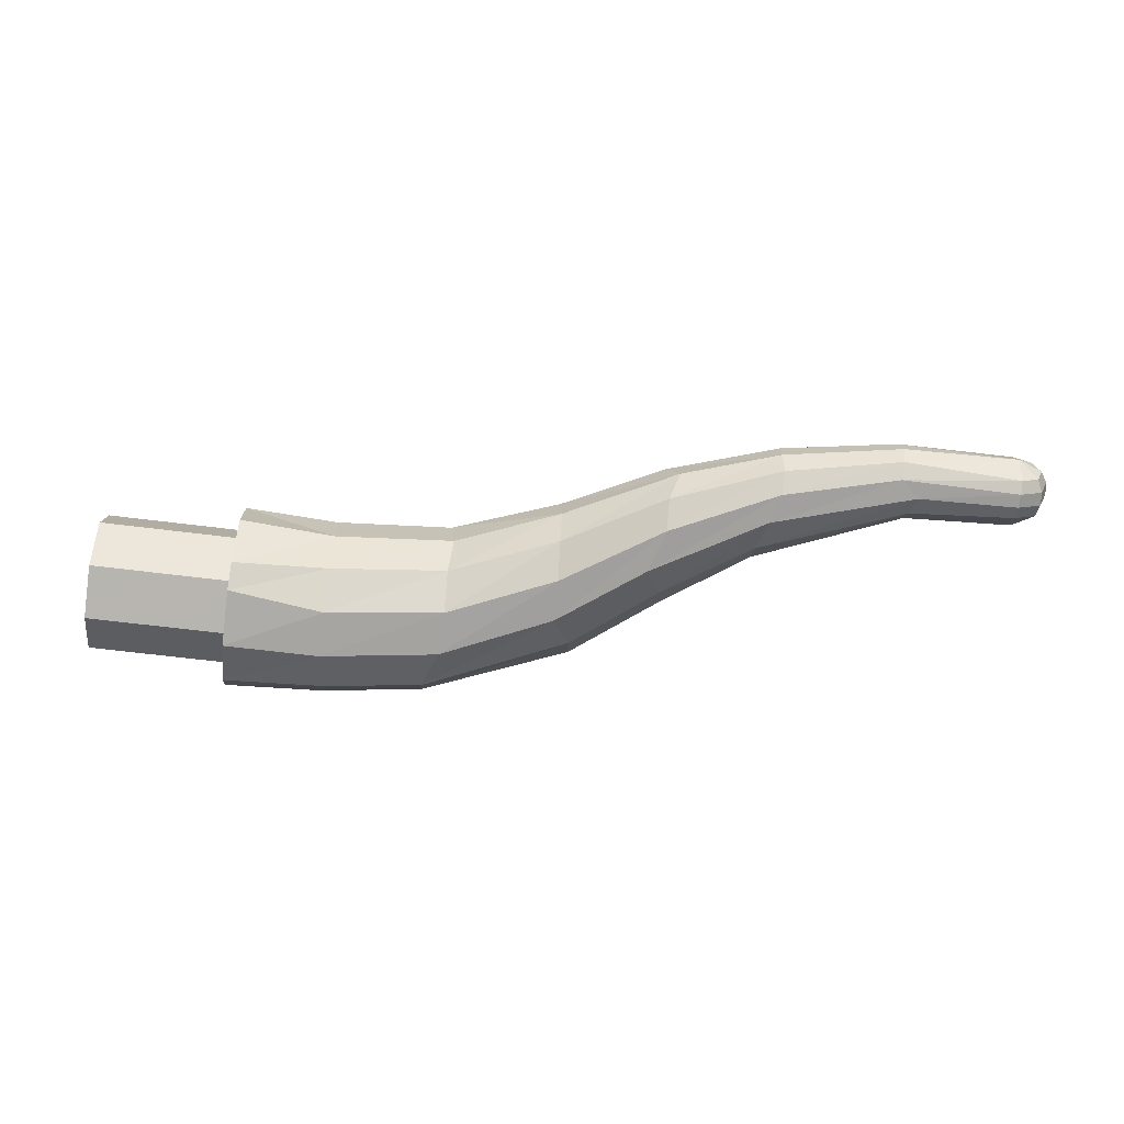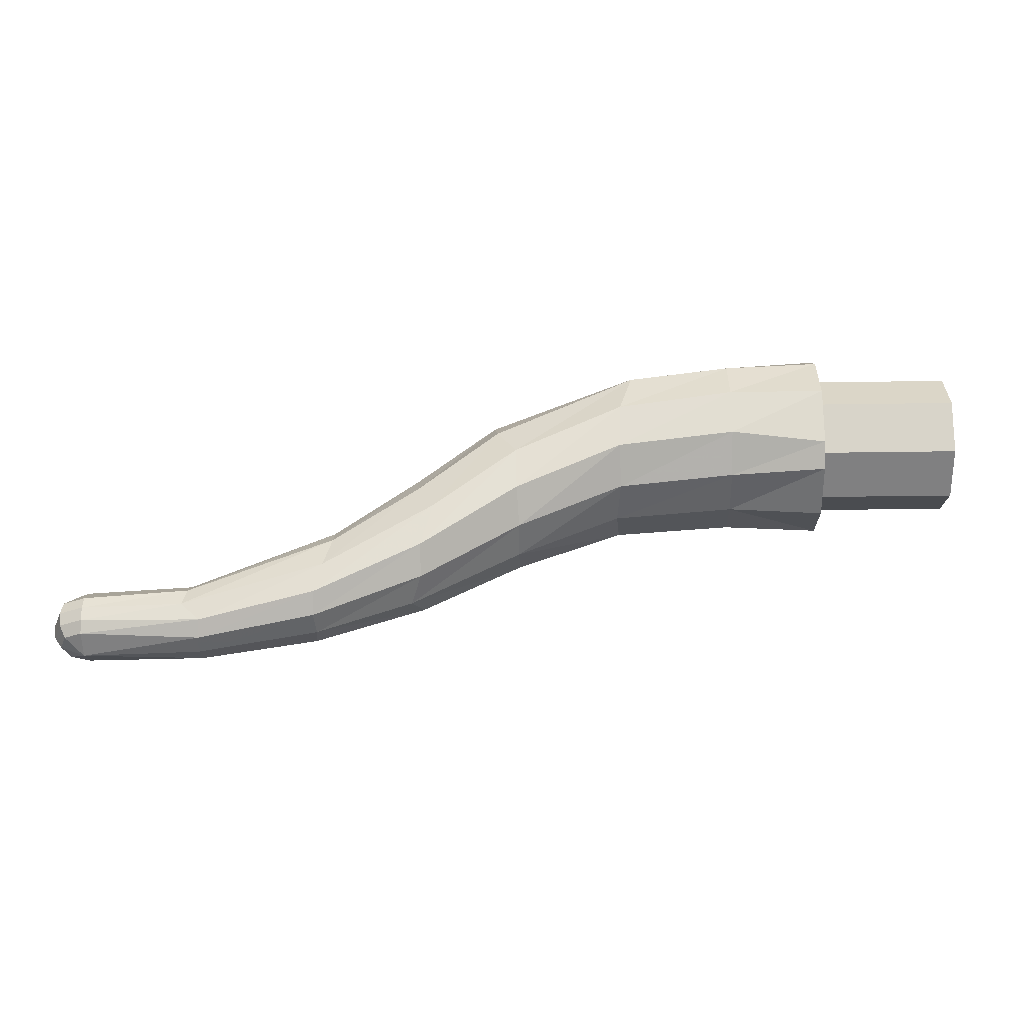
<metadata>
{"format":"obj","ext":"obj","renderer":"f3d","projection":"perspective","resolution":1024,"background":"white","views":[{"elev":-58.6,"azim":172.4,"up":"+Y"},{"elev":-37.6,"azim":1.1,"up":"+Z"}]}
</metadata>
<code>
v 0.4 0 0
v 0.4 -0.2 0
v 0.4 -0.1414 -0.1414
v 0.4 0 0
v 0.4 -0.1414 -0.1414
v 0.4 0 -0.2
v 0.4 0 0
v 0.4 0 -0.2
v 0.4 0.1414 -0.1414
v 0.4 0 0
v 0.4 0.1414 -0.1414
v 0.4 0.2 0
v 0.4 0 0
v 0.4 0.2 0
v 0.4 0.1414 0.1414
v 0.4 0 0
v 0.4 0.1414 0.1414
v 0.4 0 0.2
v 0.4 0 0
v 0.4 0 0.2
v 0.4 -0.1414 0.1414
v 0.4 0 0
v 0.4 -0.1414 0.1414
v 0.4 -0.2 0
v 0.4 -0.1414 -0.1414
v 0.4 -0.2 0
v 0 -0.2 0
v 0 -0.1414 -0.1414
v 0.4 0 -0.2
v 0.4 -0.1414 -0.1414
v 0 -0.1414 -0.1414
v 0 0 -0.2
v 0.4 0.1414 -0.1414
v 0.4 0 -0.2
v 0 0 -0.2
v 0 0.1414 -0.1414
v 0.4 0.2 0
v 0.4 0.1414 -0.1414
v 0 0.1414 -0.1414
v 0 0.2 0
v 0.4 0.1414 0.1414
v 0.4 0.2 0
v 0 0.2 0
v 0 0.1414 0.1414
v 0.4 0 0.2
v 0.4 0.1414 0.1414
v 0 0.1414 0.1414
v 0 0 0.2
v 0.4 -0.1414 0.1414
v 0.4 0 0.2
v 0 0 0.2
v 0 -0.1414 0.1414
v 0.4 -0.2 0
v 0.4 -0.1414 0.1414
v 0 -0.1414 0.1414
v 0 -0.2 0
v -2.267 0 -0.6883
v -2.275 0 -0.65
v -2.246 0.0707 -0.65
v -2.24 0.06535 -0.6883
v -2.275 0 -0.65
v -2.267 0 -0.6118
v -2.24 0.06535 -0.6118
v -2.246 0.0707 -0.65
v -2.24 0.06535 -0.6883
v -2.246 0.0707 -0.65
v -2.175 0.1 -0.65
v -2.175 0.0924 -0.6883
v -2.175 0.0924 -0.6118
v -2.175 0.1 -0.65
v -2.246 0.0707 -0.65
v -2.24 0.06535 -0.6118
v -1.835 0.0916 -0.6898
v -2.175 0.0924 -0.6883
v -1.889 0.1027 -0.6423
v -2.175 0.1 -0.65
v -1.889 0.1027 -0.6423
v -2.175 0.0924 -0.6883
v -2.225 0.05005 -0.7207
v -2.24 0.06535 -0.6883
v -2.175 0.0924 -0.6883
v -2.175 0.07075 -0.7207
v -2.246 0 -0.7207
v -2.267 0 -0.6883
v -2.24 0.06535 -0.6883
v -2.225 0.05005 -0.7207
v -2.175 0.0924 -0.6883
v -1.835 0.0916 -0.6898
v -2.175 0.07075 -0.7207
v -2.175 0.07075 -0.7207
v -1.835 0.0916 -0.6898
v -1.839 0.0536 -0.7272
v -2.175 0.07075 -0.7207
v -2.175 0 -0.75
v -2.225 0.05005 -0.7207
v -2.175 0 -0.75
v -2.246 0 -0.7207
v -2.225 0.05005 -0.7207
v -2.175 0.07075 -0.7207
v -1.839 0.0536 -0.7272
v -2.175 0 -0.75
v -2.175 0 -0.75
v -1.839 0.0536 -0.7272
v -1.843 0 -0.7402
v -2.24 0.06535 -0.6118
v -2.267 0 -0.6118
v -2.213 0 -0.5576
v -2.202 0.02705 -0.5576
v -2.175 0.03825 -0.5576
v -2.175 0.0924 -0.6118
v -2.24 0.06535 -0.6118
v -2.202 0.02705 -0.5576
v -2.175 0.0924 -0.6118
v -2.175 0.03825 -0.5576
v -1.875 0.05245 -0.5491
v -1.878 0.0896 -0.5867
v -2.175 0 -0.55
v -2.202 0.02705 -0.5576
v -2.213 0 -0.5576
v -2.175 0 -0.55
v -2.175 0.03825 -0.5576
v -2.202 0.02705 -0.5576
v -1.875 0.05245 -0.5491
v -2.175 0.03825 -0.5576
v -1.874 0 -0.5351
v -1.874 0 -0.5351
v -2.175 0.03825 -0.5576
v -2.175 0 -0.55
v -0.275 0 0.2432
v -0.275 0.13 0.2135
v -0.5723 0.1231 0.1742
v -0.5433 0 0.2071
v -0.5723 0.1231 0.1742
v -0.9869 0.1036 -0.002
v -0.5433 0 0.2071
v -0.5433 0 0.2071
v -0.9869 0.1036 -0.002
v -0.978 0 0.0342
v -0.9869 0.1036 -0.002
v -1.221 0.08735 -0.1945
v -0.978 0 0.0342
v -0.978 0 0.0342
v -1.221 0.08735 -0.1945
v -1.23 0 -0.1714
v -1.23 0 -0.1714
v -1.221 0.08735 -0.1945
v -1.463 0.07025 -0.3736
v -1.479 0 -0.361
v -1.463 0.07025 -0.3736
v -1.875 0.05245 -0.5491
v -1.479 0 -0.361
v -1.479 0 -0.361
v -1.875 0.05245 -0.5491
v -1.874 0 -0.5351
v 0 0.1543 0.2124
v -0.275 0.13 0.2135
v 0 0 0.2625
v -0.275 0 0.2432
v 0 0 0.2625
v -0.275 0.13 0.2135
v -0.275 0.2282 0.1268
v -0.5697 0.2208 0.09105
v -0.275 0.13 0.2135
v -0.275 0.13 0.2135
v -0.5697 0.2208 0.09105
v -0.5723 0.1231 0.1742
v -0.5697 0.2208 0.09105
v -0.9768 0.1857 -0.0879
v -0.5723 0.1231 0.1742
v -0.5723 0.1231 0.1742
v -0.9768 0.1857 -0.0879
v -0.9869 0.1036 -0.002
v -0.9768 0.1857 -0.0879
v -1.212 0.1553 -0.2725
v -0.9869 0.1036 -0.002
v -0.9869 0.1036 -0.002
v -1.212 0.1553 -0.2725
v -1.221 0.08735 -0.1945
v -1.212 0.1553 -0.2725
v -1.461 0.1232 -0.4349
v -1.221 0.08735 -0.1945
v -1.221 0.08735 -0.1945
v -1.461 0.1232 -0.4349
v -1.463 0.07025 -0.3736
v -1.461 0.1232 -0.4349
v -1.878 0.0896 -0.5867
v -1.463 0.07025 -0.3736
v -1.463 0.07025 -0.3736
v -1.878 0.0896 -0.5867
v -1.875 0.05245 -0.5491
v -0.275 0.13 0.2135
v 0 0.1543 0.2124
v -0.275 0.2282 0.1268
v 0 0.2124 0.1543
v -0.275 0.2282 0.1268
v 0 0.1543 0.2124
v -0.5697 0.2208 0.09105
v -0.275 0.2282 0.1268
v -0.608 0.2494 -0.0418
v -0.608 0.2494 -0.0418
v -0.275 0.2282 0.1268
v -0.275 0.2625 0
v 0 0.2625 5e-05
v -0.275 0.2625 0
v 0 0.2124 0.1543
v 0 0.2124 0.1543
v -0.275 0.2625 0
v -0.275 0.2282 0.1268
v -0.608 0.2494 -0.0418
v -0.9217 0.2173 -0.178
v -0.5697 0.2208 0.09105
v -0.9217 0.2173 -0.178
v -0.9768 0.1857 -0.0879
v -0.5697 0.2208 0.09105
v -0.9768 0.1857 -0.0879
v -0.9217 0.2173 -0.178
v -1.165 0.1829 -0.3552
v -1.212 0.1553 -0.2725
v -1.461 0.1232 -0.4349
v -1.212 0.1553 -0.2725
v -1.485 0.1378 -0.531
v -1.165 0.1829 -0.3552
v -1.485 0.1378 -0.531
v -1.212 0.1553 -0.2725
v -1.485 0.1378 -0.531
v -1.889 0.1027 -0.6423
v -1.461 0.1232 -0.4349
v -1.889 0.1027 -0.6423
v -1.878 0.0896 -0.5867
v -1.461 0.1232 -0.4349
v -2.175 0.0924 -0.6118
v -1.878 0.0896 -0.5867
v -2.175 0.1 -0.65
v -2.175 0.1 -0.65
v -1.878 0.0896 -0.5867
v -1.889 0.1027 -0.6423
v 0 0.2116 -0.1553
v -0.275 0.2282 -0.1268
v 0 0.2625 5e-05
v -0.275 0.2625 0
v 0 0.2625 5e-05
v -0.275 0.2282 -0.1268
v -0.6119 0.2182 -0.164
v -0.275 0.2625 0
v -0.6119 0.2182 -0.164
v -0.608 0.2494 -0.0418
v -0.9217 0.2173 -0.178
v -0.608 0.2494 -0.0418
v -0.9204 0.1908 -0.296
v -0.608 0.2494 -0.0418
v -0.6119 0.2182 -0.164
v -0.9204 0.1908 -0.296
v -1.202 0.1555 -0.4762
v -1.165 0.1829 -0.3552
v -0.9217 0.2173 -0.178
v -0.9204 0.1908 -0.296
v -1.202 0.1555 -0.4762
v -1.507 0.1181 -0.6129
v -1.165 0.1829 -0.3552
v -1.165 0.1829 -0.3552
v -1.507 0.1181 -0.6129
v -1.485 0.1378 -0.531
v -1.889 0.1027 -0.6423
v -1.485 0.1378 -0.531
v -1.835 0.0916 -0.6898
v -1.485 0.1378 -0.531
v -1.507 0.1181 -0.6129
v -1.835 0.0916 -0.6898
v 0 0.1543 0.2124
v 0 0 0.2625
v 0 0 0
v 0 0.2124 0.1543
v 0 0.2625 5e-05
v 0 0.2124 0.1543
v 0 0 0
v 0 0.2116 -0.1553
v 0 0.1535 -0.213
v 0 0.2116 -0.1553
v 0 0 0
v 0 0 -0.2625
v -0.275 0.2282 -0.1268
v 0 0.2116 -0.1553
v -0.275 0.1299 -0.2135
v 0 0.1535 -0.213
v -0.275 0.1299 -0.2135
v 0 0.2116 -0.1553
v -0.6183 0 -0.2732
v -0.6089 0.1213 -0.2451
v -0.275 0.1299 -0.2135
v -0.275 0 -0.2432
v -1.511 0.0675 -0.6624
v -1.505 0 -0.6765
v -1.843 0 -0.7402
v -1.839 0.0536 -0.7272
v -1.511 0.0675 -0.6624
v -1.201 0.08705 -0.5425
v -1.505 0 -0.6765
v -1.505 0 -0.6765
v -1.201 0.08705 -0.5425
v -1.231 0 -0.5785
v -0.9163 0 -0.4048
v -1.231 0 -0.5785
v -0.9141 0.106 -0.3756
v -1.231 0 -0.5785
v -1.201 0.08705 -0.5425
v -0.9141 0.106 -0.3756
v -0.6183 0 -0.2732
v -0.9163 0 -0.4048
v -0.6089 0.1213 -0.2451
v -0.9141 0.106 -0.3756
v -0.6089 0.1213 -0.2451
v -0.9163 0 -0.4048
v -0.275 0.1299 -0.2135
v -0.6089 0.1213 -0.2451
v -0.275 0.2282 -0.1268
v -0.275 0.2282 -0.1268
v -0.6089 0.1213 -0.2451
v -0.6119 0.2182 -0.164
v -0.6089 0.1213 -0.2451
v -0.9141 0.106 -0.3756
v -0.6119 0.2182 -0.164
v -0.6119 0.2182 -0.164
v -0.9141 0.106 -0.3756
v -0.9204 0.1908 -0.296
v -0.9204 0.1908 -0.296
v -0.9141 0.106 -0.3756
v -1.201 0.08705 -0.5425
v -1.202 0.1555 -0.4762
v -1.202 0.1555 -0.4762
v -1.201 0.08705 -0.5425
v -1.511 0.0675 -0.6624
v -1.507 0.1181 -0.6129
v -1.507 0.1181 -0.6129
v -1.511 0.0675 -0.6624
v -1.839 0.0536 -0.7272
v -1.835 0.0916 -0.6898
v 0 0 -0.2625
v -0.275 0 -0.2432
v 0 0.1535 -0.213
v 0 0.1535 -0.213
v -0.275 0 -0.2432
v -0.275 0.1299 -0.2135
v -2.246 -0.0707 -0.65
v -2.275 0 -0.65
v -2.267 0 -0.6883
v -2.24 -0.06535 -0.6883
v -2.24 -0.06535 -0.6118
v -2.267 0 -0.6118
v -2.275 0 -0.65
v -2.246 -0.0707 -0.65
v -2.175 -0.1 -0.65
v -2.246 -0.0707 -0.65
v -2.24 -0.06535 -0.6883
v -2.175 -0.0924 -0.6883
v -2.246 -0.0707 -0.65
v -2.175 -0.1 -0.65
v -2.175 -0.0924 -0.6118
v -2.24 -0.06535 -0.6118
v -1.835 -0.0916 -0.6898
v -1.889 -0.1027 -0.6423
v -2.175 -0.0924 -0.6883
v -2.175 -0.1 -0.65
v -2.175 -0.0924 -0.6883
v -1.889 -0.1027 -0.6423
v -2.175 -0.0924 -0.6883
v -2.24 -0.06535 -0.6883
v -2.225 -0.05005 -0.7207
v -2.175 -0.07075 -0.7207
v -2.24 -0.06535 -0.6883
v -2.267 0 -0.6883
v -2.246 0 -0.7207
v -2.225 -0.05005 -0.7207
v -2.175 -0.0924 -0.6883
v -2.175 -0.07075 -0.7207
v -1.835 -0.0916 -0.6898
v -2.175 -0.07075 -0.7207
v -1.839 -0.0536 -0.7272
v -1.835 -0.0916 -0.6898
v -2.175 -0.07075 -0.7207
v -2.225 -0.05005 -0.7207
v -2.175 0 -0.75
v -2.175 0 -0.75
v -2.225 -0.05005 -0.7207
v -2.246 0 -0.7207
v -2.175 -0.07075 -0.7207
v -2.175 0 -0.75
v -1.839 -0.0536 -0.7272
v -2.175 0 -0.75
v -1.843 0 -0.7402
v -1.839 -0.0536 -0.7272
v -2.213 0 -0.5576
v -2.267 0 -0.6118
v -2.24 -0.06535 -0.6118
v -2.202 -0.02705 -0.5576
v -2.24 -0.06535 -0.6118
v -2.175 -0.0924 -0.6118
v -2.175 -0.03825 -0.5576
v -2.202 -0.02705 -0.5576
v -1.875 -0.05245 -0.5491
v -2.175 -0.03825 -0.5576
v -2.175 -0.0924 -0.6118
v -1.878 -0.0896 -0.5867
v -2.175 0 -0.55
v -2.213 0 -0.5576
v -2.202 -0.02705 -0.5576
v -2.175 0 -0.55
v -2.202 -0.02705 -0.5576
v -2.175 -0.03825 -0.5576
v -1.875 -0.05245 -0.5491
v -1.874 0 -0.5351
v -2.175 -0.03825 -0.5576
v -1.874 0 -0.5351
v -2.175 0 -0.55
v -2.175 -0.03825 -0.5576
v -0.5723 -0.1231 0.1742
v -0.275 -0.13 0.2135
v -0.275 0 0.2432
v -0.5433 0 0.2071
v -0.5723 -0.1231 0.1742
v -0.5433 0 0.2071
v -0.9869 -0.1036 -0.002
v -0.5433 0 0.2071
v -0.978 0 0.0342
v -0.9869 -0.1036 -0.002
v -0.9869 -0.1036 -0.002
v -0.978 0 0.0342
v -1.221 -0.08735 -0.1945
v -0.978 0 0.0342
v -1.23 0 -0.1714
v -1.221 -0.08735 -0.1945
v -1.463 -0.07025 -0.3736
v -1.221 -0.08735 -0.1945
v -1.23 0 -0.1714
v -1.479 0 -0.361
v -1.463 -0.07025 -0.3736
v -1.479 0 -0.361
v -1.875 -0.05245 -0.5491
v -1.479 0 -0.361
v -1.874 0 -0.5351
v -1.875 -0.05245 -0.5491
v 0 -0.1543 0.2124
v 0 0 0.2625
v -0.275 -0.13 0.2135
v -0.275 0 0.2432
v -0.275 -0.13 0.2135
v 0 0 0.2625
v -0.275 -0.2282 0.1268
v -0.275 -0.13 0.2135
v -0.5697 -0.2208 0.09105
v -0.275 -0.13 0.2135
v -0.5723 -0.1231 0.1742
v -0.5697 -0.2208 0.09105
v -0.5697 -0.2208 0.09105
v -0.5723 -0.1231 0.1742
v -0.9768 -0.1857 -0.0879
v -0.5723 -0.1231 0.1742
v -0.9869 -0.1036 -0.002
v -0.9768 -0.1857 -0.0879
v -0.9768 -0.1857 -0.0879
v -0.9869 -0.1036 -0.002
v -1.212 -0.1553 -0.2725
v -0.9869 -0.1036 -0.002
v -1.221 -0.08735 -0.1945
v -1.212 -0.1553 -0.2725
v -1.212 -0.1553 -0.2725
v -1.221 -0.08735 -0.1945
v -1.461 -0.1232 -0.4349
v -1.221 -0.08735 -0.1945
v -1.463 -0.07025 -0.3736
v -1.461 -0.1232 -0.4349
v -1.461 -0.1232 -0.4349
v -1.463 -0.07025 -0.3736
v -1.878 -0.0896 -0.5867
v -1.463 -0.07025 -0.3736
v -1.875 -0.05245 -0.5491
v -1.878 -0.0896 -0.5867
v -0.275 -0.13 0.2135
v -0.275 -0.2282 0.1268
v 0 -0.1543 0.2124
v 0 -0.2124 0.1543
v 0 -0.1543 0.2124
v -0.275 -0.2282 0.1268
v -0.5697 -0.2208 0.09105
v -0.608 -0.2494 -0.0418
v -0.275 -0.2282 0.1268
v -0.608 -0.2494 -0.0418
v -0.275 -0.2625 0
v -0.275 -0.2282 0.1268
v 0 -0.2625 5e-05
v 0 -0.2124 0.1543
v -0.275 -0.2625 0
v 0 -0.2124 0.1543
v -0.275 -0.2282 0.1268
v -0.275 -0.2625 0
v -0.608 -0.2494 -0.0418
v -0.5697 -0.2208 0.09105
v -0.9217 -0.2173 -0.178
v -0.9217 -0.2173 -0.178
v -0.5697 -0.2208 0.09105
v -0.9768 -0.1857 -0.0879
v -1.165 -0.1829 -0.3552
v -0.9217 -0.2173 -0.178
v -0.9768 -0.1857 -0.0879
v -1.212 -0.1553 -0.2725
v -1.461 -0.1232 -0.4349
v -1.485 -0.1378 -0.531
v -1.212 -0.1553 -0.2725
v -1.165 -0.1829 -0.3552
v -1.212 -0.1553 -0.2725
v -1.485 -0.1378 -0.531
v -1.485 -0.1378 -0.531
v -1.461 -0.1232 -0.4349
v -1.889 -0.1027 -0.6423
v -1.889 -0.1027 -0.6423
v -1.461 -0.1232 -0.4349
v -1.878 -0.0896 -0.5867
v -2.175 -0.0924 -0.6118
v -2.175 -0.1 -0.65
v -1.878 -0.0896 -0.5867
v -2.175 -0.1 -0.65
v -1.889 -0.1027 -0.6423
v -1.878 -0.0896 -0.5867
v 0 -0.2116 -0.1553
v 0 -0.2625 5e-05
v -0.275 -0.2282 -0.1268
v -0.275 -0.2282 -0.1268
v 0 -0.2625 5e-05
v -0.275 -0.2625 0
v -0.6119 -0.2182 -0.164
v -0.275 -0.2625 0
v -0.608 -0.2494 -0.0418
v -0.6119 -0.2182 -0.164
v -0.9217 -0.2173 -0.178
v -0.9204 -0.1908 -0.296
v -0.608 -0.2494 -0.0418
v -0.608 -0.2494 -0.0418
v -0.9204 -0.1908 -0.296
v -0.6119 -0.2182 -0.164
v -0.9217 -0.2173 -0.178
v -1.165 -0.1829 -0.3552
v -1.202 -0.1555 -0.4762
v -0.9204 -0.1908 -0.296
v -1.202 -0.1555 -0.4762
v -1.165 -0.1829 -0.3552
v -1.507 -0.1181 -0.6129
v -1.165 -0.1829 -0.3552
v -1.485 -0.1378 -0.531
v -1.507 -0.1181 -0.6129
v -1.889 -0.1027 -0.6423
v -1.835 -0.0916 -0.6898
v -1.485 -0.1378 -0.531
v -1.485 -0.1378 -0.531
v -1.835 -0.0916 -0.6898
v -1.507 -0.1181 -0.6129
v 0 0 0
v 0 0 0.2625
v 0 -0.1543 0.2124
v 0 -0.2124 0.1543
v 0 0 0
v 0 -0.2124 0.1543
v 0 -0.2625 5e-05
v 0 -0.2116 -0.1553
v 0 0 0
v 0 -0.2116 -0.1553
v 0 -0.1535 -0.213
v 0 0 -0.2625
v -0.275 -0.2282 -0.1268
v -0.275 -0.1299 -0.2135
v 0 -0.2116 -0.1553
v 0 -0.1535 -0.213
v 0 -0.2116 -0.1553
v -0.275 -0.1299 -0.2135
v -0.275 -0.1299 -0.2135
v -0.6089 -0.1213 -0.2451
v -0.6183 0 -0.2732
v -0.275 0 -0.2432
v -1.843 0 -0.7402
v -1.505 0 -0.6765
v -1.511 -0.0675 -0.6624
v -1.839 -0.0536 -0.7272
v -1.511 -0.0675 -0.6624
v -1.505 0 -0.6765
v -1.201 -0.08705 -0.5425
v -1.505 0 -0.6765
v -1.231 0 -0.5785
v -1.201 -0.08705 -0.5425
v -0.9163 0 -0.4048
v -0.9141 -0.106 -0.3756
v -1.231 0 -0.5785
v -1.231 0 -0.5785
v -0.9141 -0.106 -0.3756
v -1.201 -0.08705 -0.5425
v -0.6183 0 -0.2732
v -0.6089 -0.1213 -0.2451
v -0.9163 0 -0.4048
v -0.9141 -0.106 -0.3756
v -0.9163 0 -0.4048
v -0.6089 -0.1213 -0.2451
v -0.275 -0.1299 -0.2135
v -0.275 -0.2282 -0.1268
v -0.6089 -0.1213 -0.2451
v -0.275 -0.2282 -0.1268
v -0.6119 -0.2182 -0.164
v -0.6089 -0.1213 -0.2451
v -0.6089 -0.1213 -0.2451
v -0.6119 -0.2182 -0.164
v -0.9141 -0.106 -0.3756
v -0.6119 -0.2182 -0.164
v -0.9204 -0.1908 -0.296
v -0.9141 -0.106 -0.3756
v -1.201 -0.08705 -0.5425
v -0.9141 -0.106 -0.3756
v -0.9204 -0.1908 -0.296
v -1.202 -0.1555 -0.4762
v -1.511 -0.0675 -0.6624
v -1.201 -0.08705 -0.5425
v -1.202 -0.1555 -0.4762
v -1.507 -0.1181 -0.6129
v -1.839 -0.0536 -0.7272
v -1.511 -0.0675 -0.6624
v -1.507 -0.1181 -0.6129
v -1.835 -0.0916 -0.6898
v 0 0 -0.2625
v 0 -0.1535 -0.213
v -0.275 0 -0.2432
v 0 -0.1535 -0.213
v -0.275 -0.1299 -0.2135
v -0.275 0 -0.2432
g mesh289590
f 1 2 3
f 4 5 6
f 7 8 9
f 10 11 12
f 13 14 15
f 16 17 18
f 19 20 21
f 22 23 24
g mesh289592
f 25 26 27
f 27 28 25
f 29 30 31
f 31 32 29
f 33 34 35
f 35 36 33
f 37 38 39
f 39 40 37
f 41 42 43
f 43 44 41
f 45 46 47
f 47 48 45
f 49 50 51
f 51 52 49
f 53 54 55
f 55 56 53
f 57 58 59
f 59 60 57
f 61 62 63
f 63 64 61
f 65 66 67
f 67 68 65
f 69 70 71
f 71 72 69
f 73 74 75
f 76 77 78
f 79 80 81
f 81 82 79
f 83 84 85
f 85 86 83
f 87 88 89
f 90 91 92
f 93 94 95
f 96 97 98
f 99 100 101
f 102 103 104
f 105 106 107
f 107 108 105
f 109 110 111
f 111 112 109
f 113 114 115
f 115 116 113
f 117 118 119
f 120 121 122
f 123 124 125
f 126 127 128
f 129 130 131
f 131 132 129
f 133 134 135
f 136 137 138
f 139 140 141
f 142 143 144
f 145 146 147
f 147 148 145
f 149 150 151
f 152 153 154
f 155 156 157
f 158 159 160
f 161 162 163
f 164 165 166
f 167 168 169
f 170 171 172
f 173 174 175
f 176 177 178
f 179 180 181
f 182 183 184
f 185 186 187
f 188 189 190
f 191 192 193
f 194 195 196
f 197 198 199
f 200 201 202
f 203 204 205
f 206 207 208
f 209 210 211
f 212 213 214
f 215 216 217
f 217 218 215
f 219 220 221
f 222 223 224
f 225 226 227
f 228 229 230
f 231 232 233
f 234 235 236
f 237 238 239
f 240 241 242
f 242 243 240
f 244 245 246
f 247 248 249
f 250 251 252
f 253 254 255
f 255 256 253
f 257 258 259
f 260 261 262
f 263 264 265
f 266 267 268
f 269 270 271
f 271 272 269
f 273 274 275
f 275 276 273
f 277 278 279
f 279 280 277
f 281 282 283
f 284 285 286
f 287 288 289
f 289 290 287
f 291 292 293
f 293 294 291
f 295 296 297
f 298 299 300
f 301 302 303
f 304 305 306
f 307 308 309
f 310 311 312
f 313 314 315
f 316 317 318
f 319 320 321
f 322 323 324
f 325 326 327
f 327 328 325
f 329 330 331
f 331 332 329
f 333 334 335
f 335 336 333
f 337 338 339
f 340 341 342
f 343 344 345
f 345 346 343
f 347 348 349
f 349 350 347
f 351 352 353
f 353 354 351
f 355 356 357
f 357 358 355
f 359 360 361
f 362 363 364
f 365 366 367
f 367 368 365
f 369 370 371
f 371 372 369
f 373 374 375
f 376 377 378
f 379 380 381
f 382 383 384
f 385 386 387
f 388 389 390
f 391 392 393
f 393 394 391
f 395 396 397
f 397 398 395
f 399 400 401
f 401 402 399
f 403 404 405
f 406 407 408
f 409 410 411
f 412 413 414
f 415 416 417
f 417 418 415
f 419 420 421
f 422 423 424
f 425 426 427
f 428 429 430
f 431 432 433
f 433 434 431
f 435 436 437
f 438 439 440
f 441 442 443
f 444 445 446
f 447 448 449
f 450 451 452
f 453 454 455
f 456 457 458
f 459 460 461
f 462 463 464
f 465 466 467
f 468 469 470
f 471 472 473
f 474 475 476
f 477 478 479
f 480 481 482
f 483 484 485
f 486 487 488
f 489 490 491
f 492 493 494
f 495 496 497
f 498 499 500
f 501 502 503
f 503 504 501
f 505 506 507
f 508 509 510
f 511 512 513
f 514 515 516
f 517 518 519
f 520 521 522
f 523 524 525
f 526 527 528
f 528 529 526
f 530 531 532
f 533 534 535
f 536 537 538
f 539 540 541
f 541 542 539
f 543 544 545
f 546 547 548
f 549 550 551
f 552 553 554
f 555 556 557
f 557 558 555
f 559 560 561
f 561 562 559
f 563 564 565
f 565 566 563
f 567 568 569
f 570 571 572
f 573 574 575
f 575 576 573
f 577 578 579
f 579 580 577
f 581 582 583
f 584 585 586
f 587 588 589
f 590 591 592
f 593 594 595
f 596 597 598
f 599 600 601
f 602 603 604
f 605 606 607
f 608 609 610
f 611 612 613
f 613 614 611
f 615 616 617
f 617 618 615
f 619 620 621
f 621 622 619
f 623 624 625
f 626 627 628

</code>
